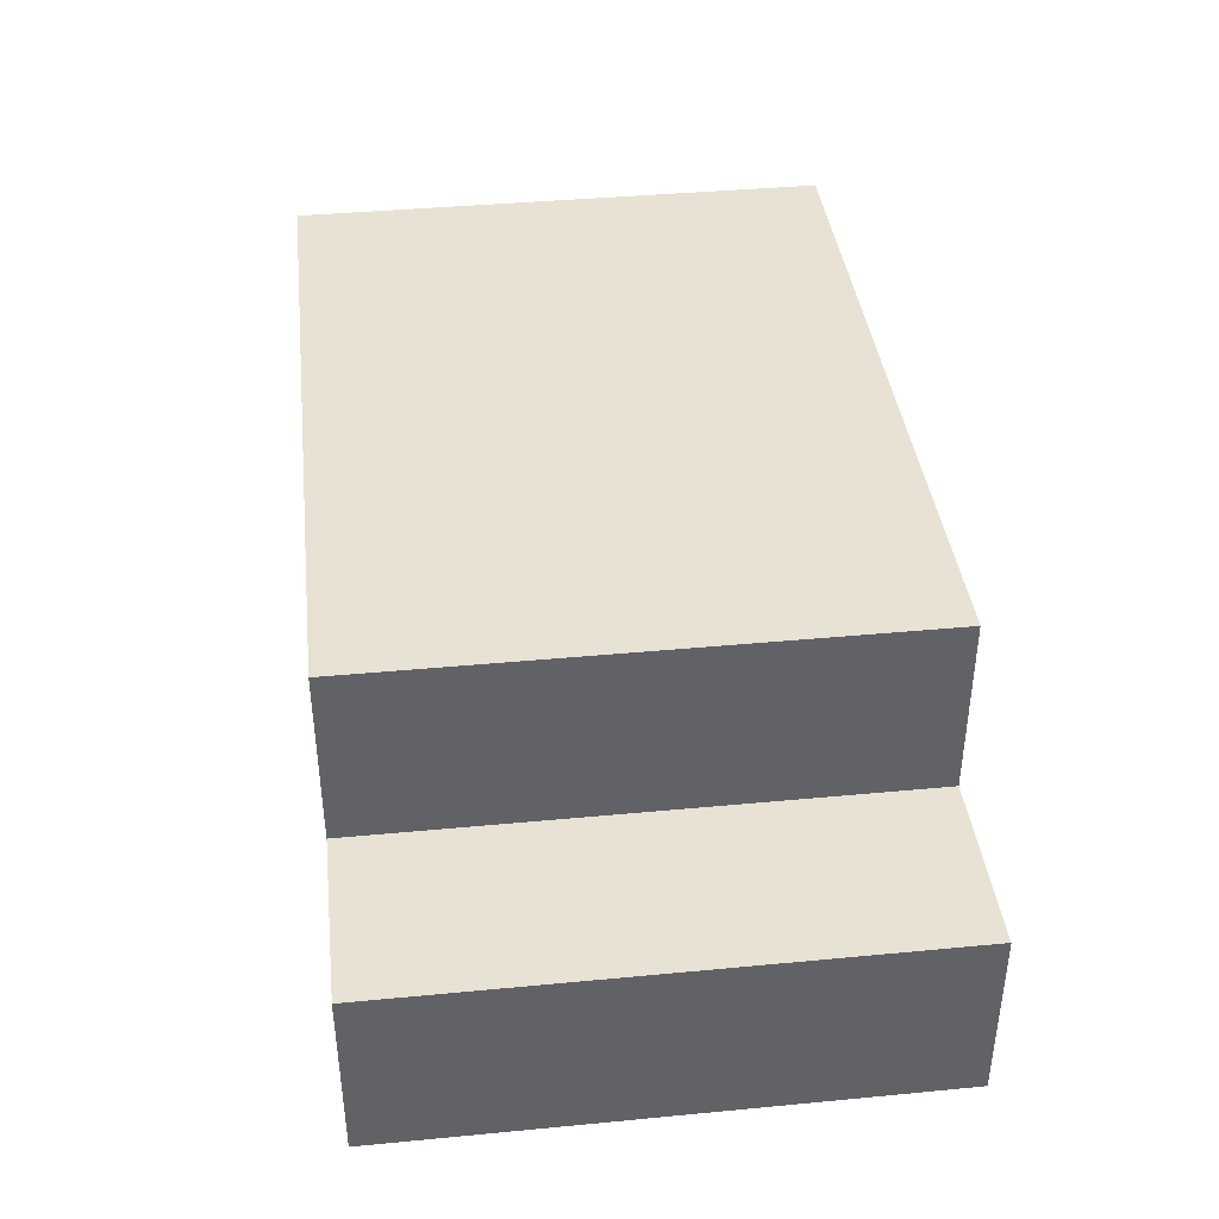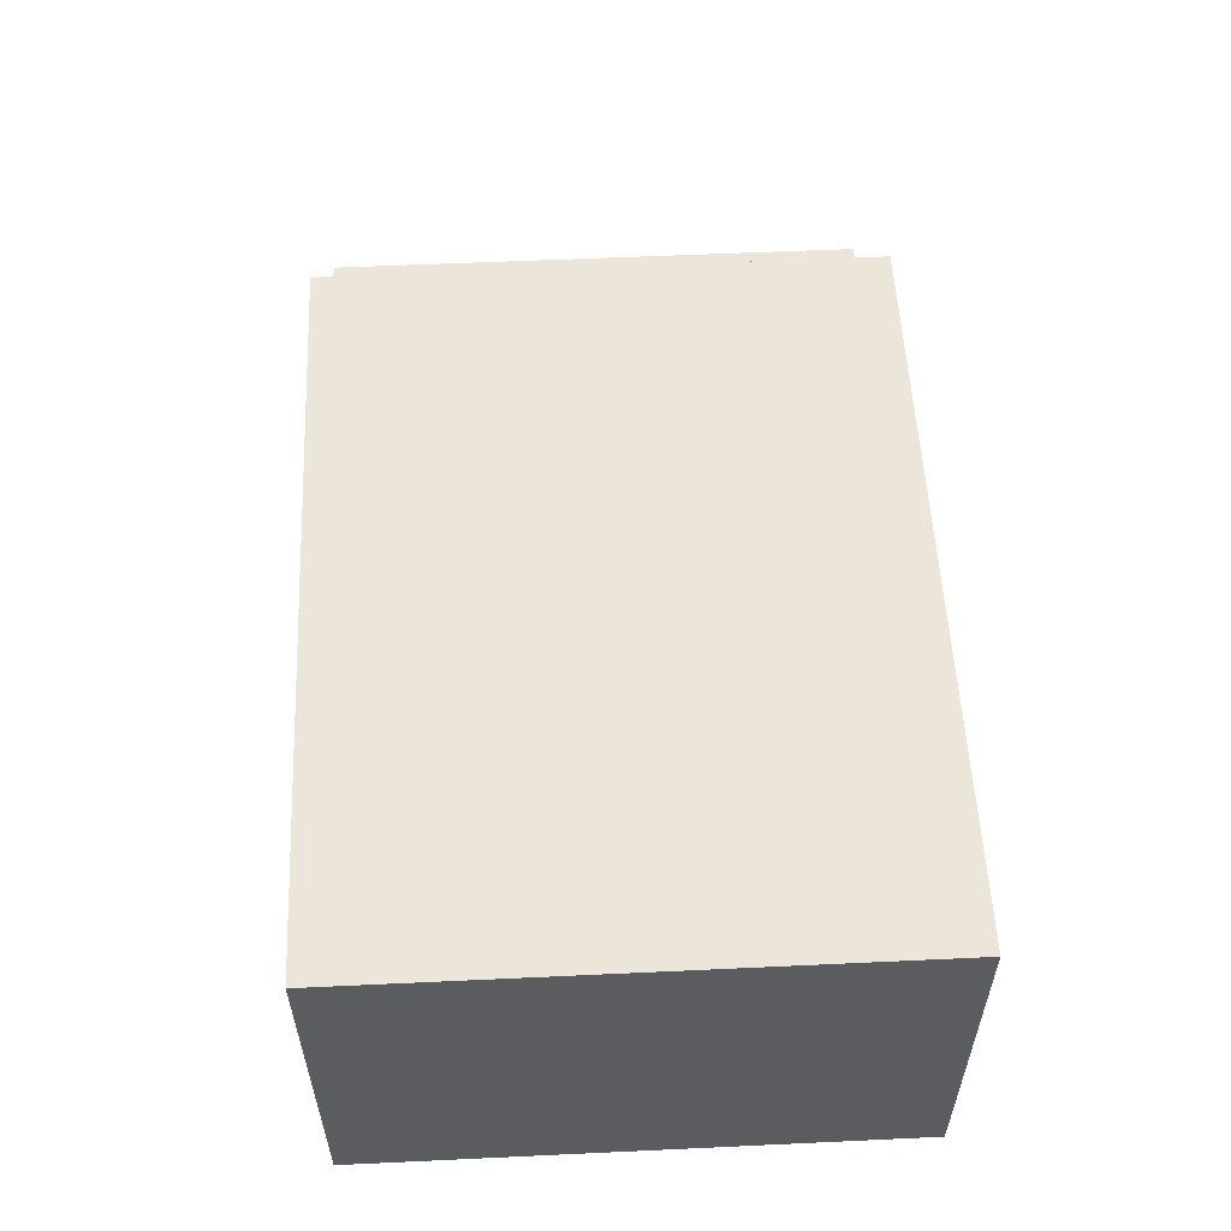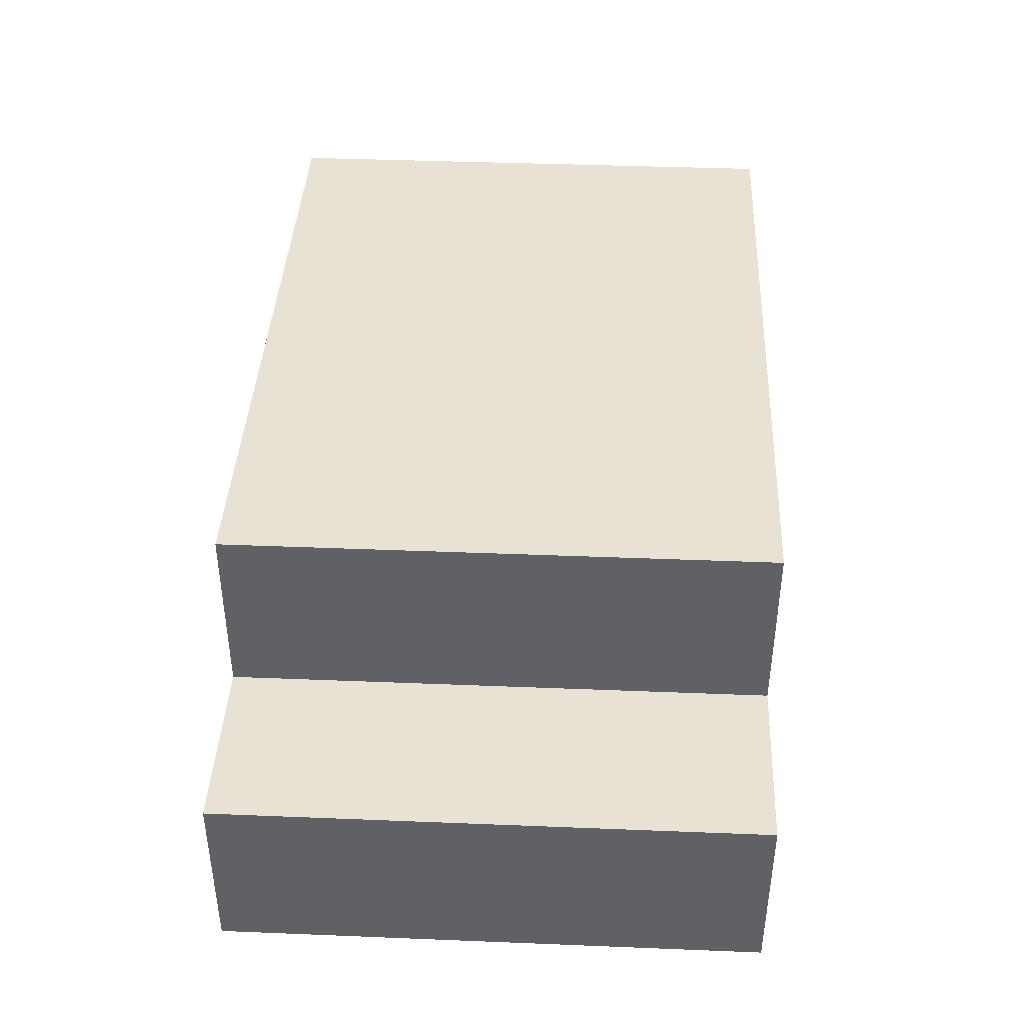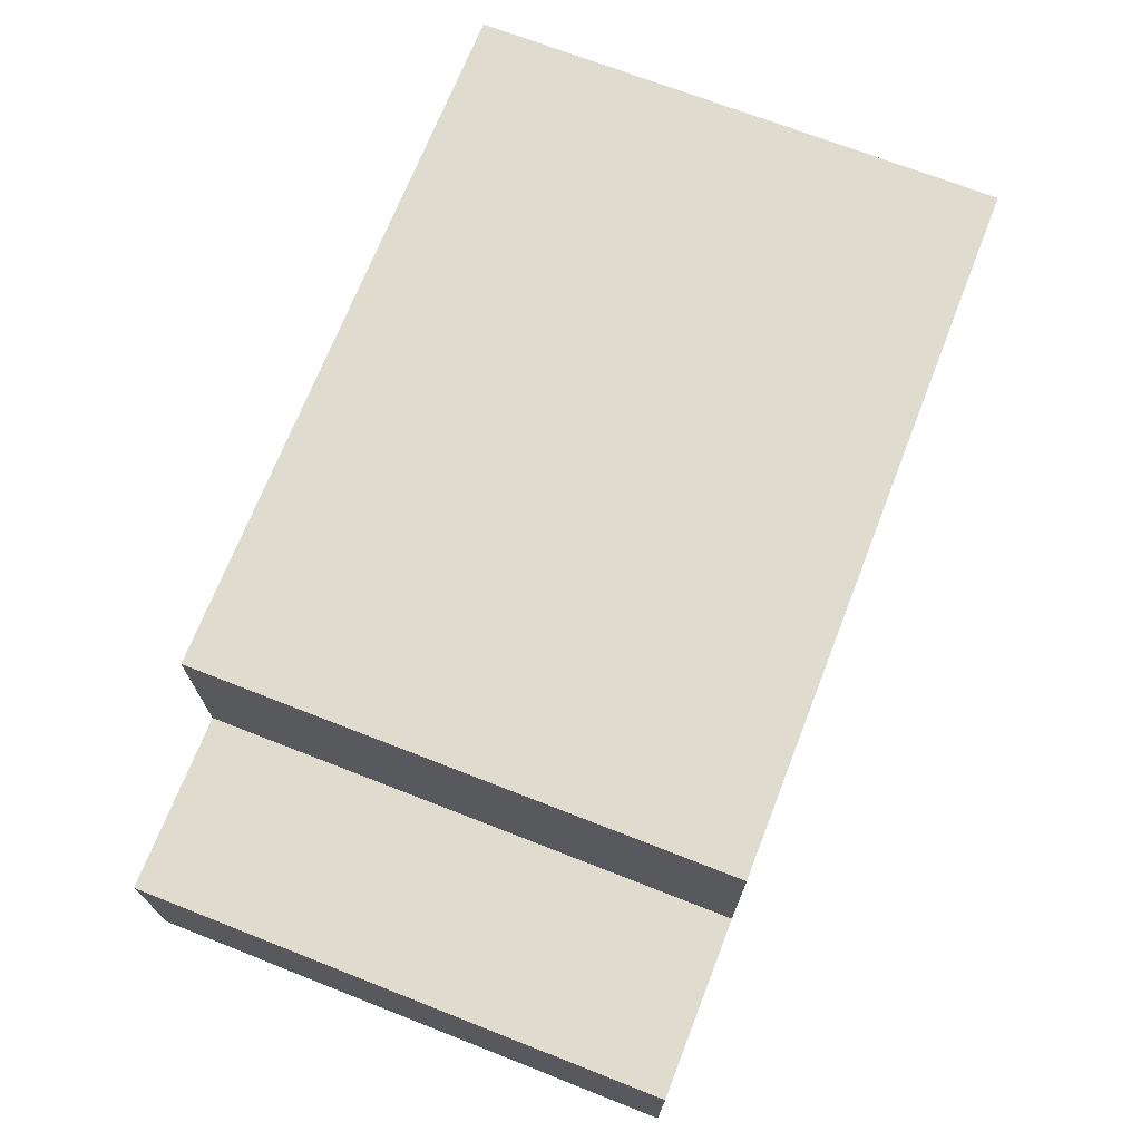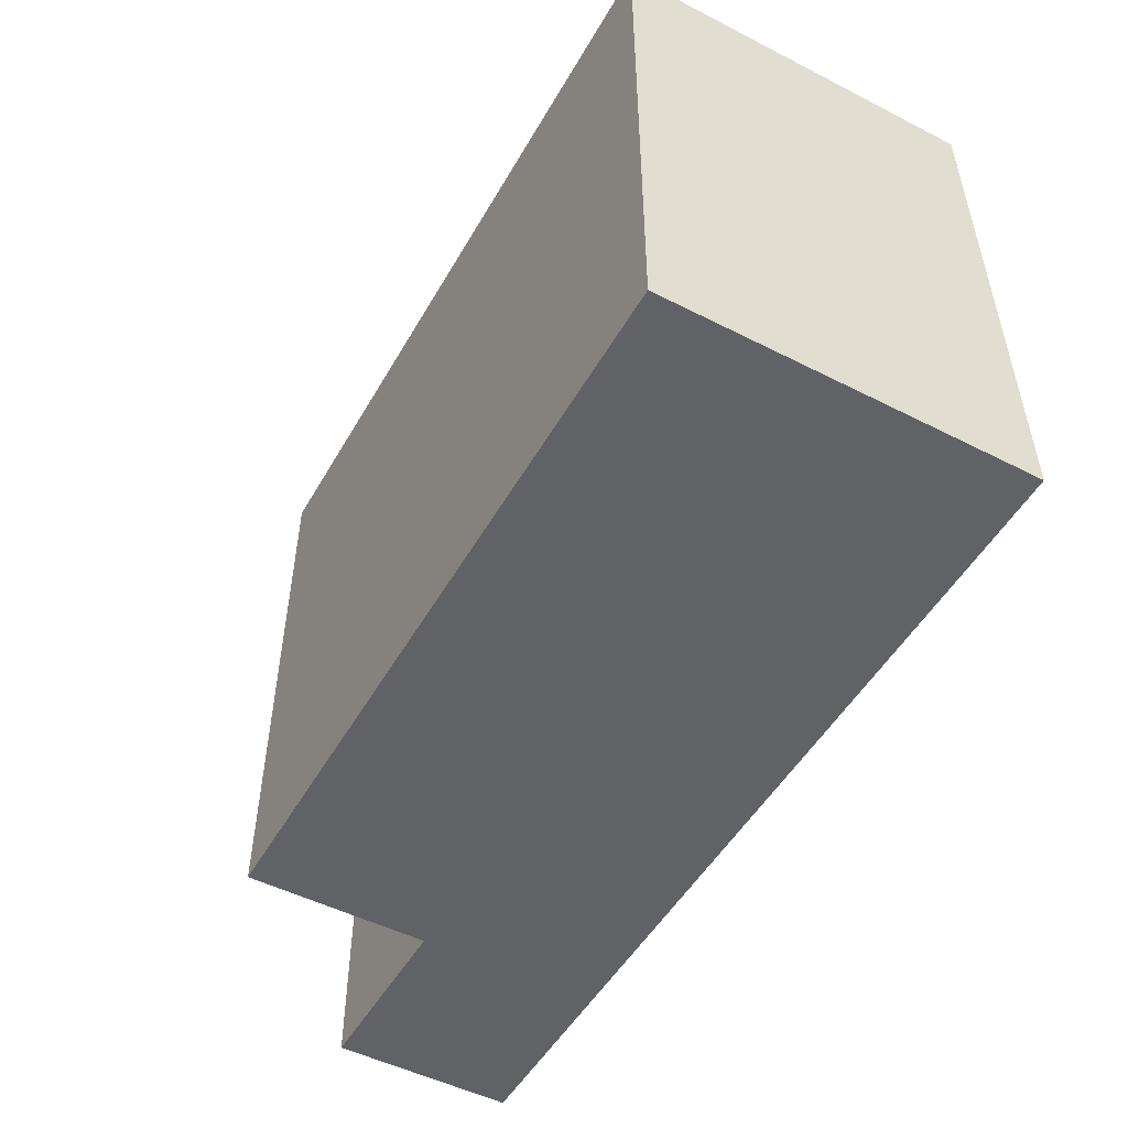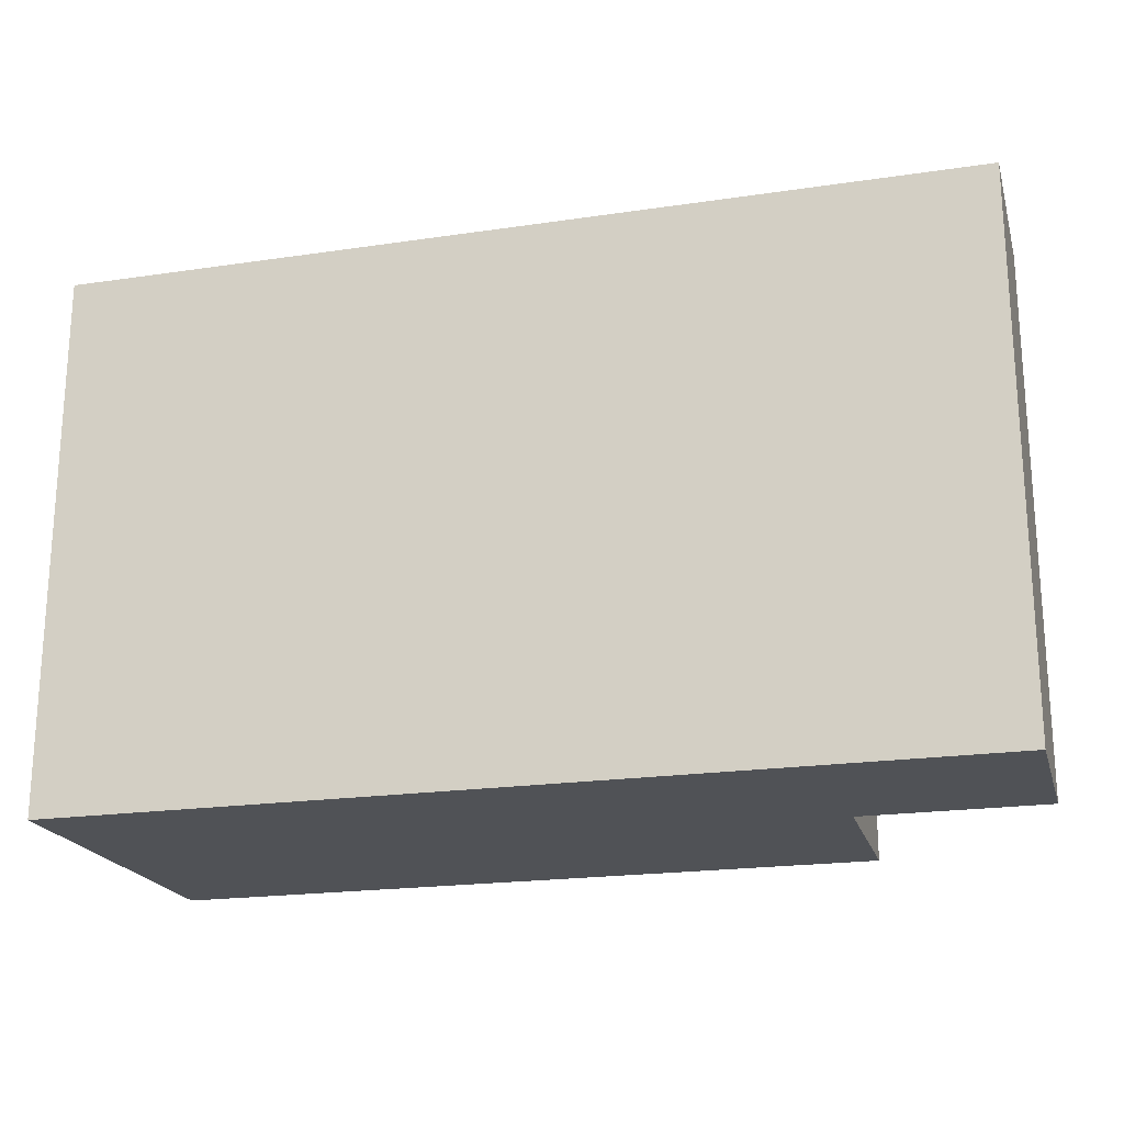
<metadata>
{"format":"obj","ext":"obj","renderer":"f3d","projection":"perspective","resolution":1024,"background":"white","views":[{"elev":39.8,"azim":83.3,"up":"+Y"},{"elev":55.6,"azim":-92.8,"up":"+Y"},{"elev":40.7,"azim":92.8,"up":"+Y"},{"elev":70.5,"azim":111.4,"up":"+Y"},{"elev":-50.7,"azim":-119.1,"up":"+Z"},{"elev":-20.6,"azim":15.0,"up":"+Z"}]}
</metadata>
<code>
g mouse
v -2.5 0 1.5
v -2.5 0 -1.5
v -2.5 2 1.5
v -2.5 2 -1.5
v 1.5 1 1.5
v 1.5 1 0.5
v 1.5 1 -0.5
v 1.5 1 -1.5
v 1.5 2 1.5
v 1.5 2 0.5
v 1.5 2 -0.5
v 1.5 2 -1.5
v 2.5 0 1.5
v 2.5 0 -1.5
v 2.5 1 1.5
v 2.5 1 -1.5
v -2.5 0 1.5
v -2.5 2 1.5
v 1.5 1 1.5
v 1.5 2 1.5
v 2.5 0 1.5
v 2.5 1 1.5
v -2.5 0 -1.5
v -2.5 2 -1.5
v 1.5 1 -1.5
v 1.5 2 -1.5
v 2.5 0 -1.5
v 2.5 1 -1.5
v -2.5 0 1.5
v 2.5 0 1.5
v -2.5 0 -1.5
v 2.5 0 -1.5
v 1.5 1 1.5
v 2.5 1 1.5
v 1.5 1 0.5
v 1.5 1 -0.5
v 1.5 1 -1.5
v 2.5 1 -1.5
v -2.5 2 1.5
v 1.5 2 1.5
v 0.5 2 0.5
v 1.5 2 0.5
v 0.5 2 -0.5
v 1.5 2 -0.5
v -2.5 2 -1.5
v 1.5 2 -1.5
f 3 2 1
f 4 2 3
f 5 6 9
f 6 7 10
f 9 6 10
f 7 8 11
f 10 7 11
f 11 8 12
f 13 14 15
f 15 14 16
f 19 18 17
f 20 18 19
f 21 19 17
f 22 19 21
f 23 24 25
f 25 24 26
f 23 25 27
f 27 25 28
f 31 30 29
f 32 30 31
f 33 34 35
f 35 34 36
f 36 34 37
f 37 34 38
f 39 40 41
f 41 40 42
f 39 41 43
f 41 42 43
f 43 42 44
f 39 43 45
f 43 44 45
f 45 44 46

</code>
